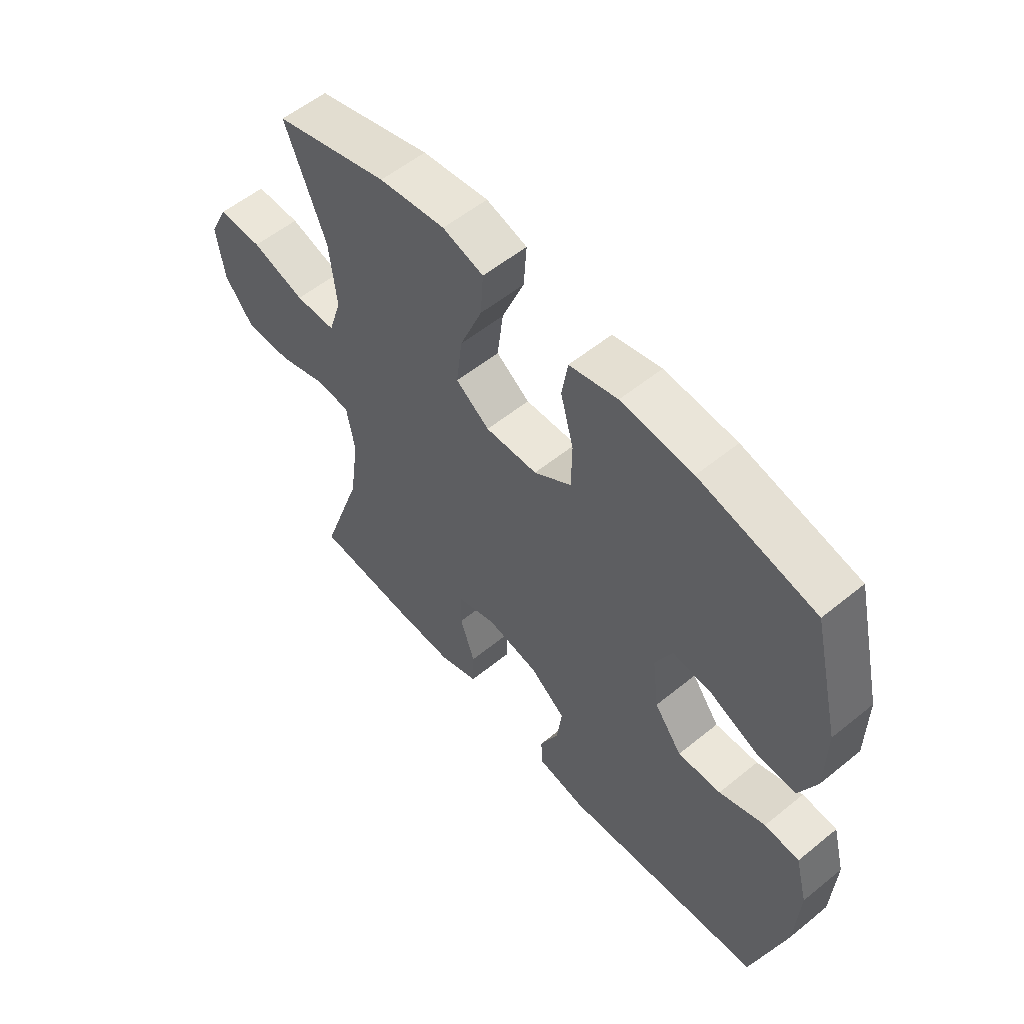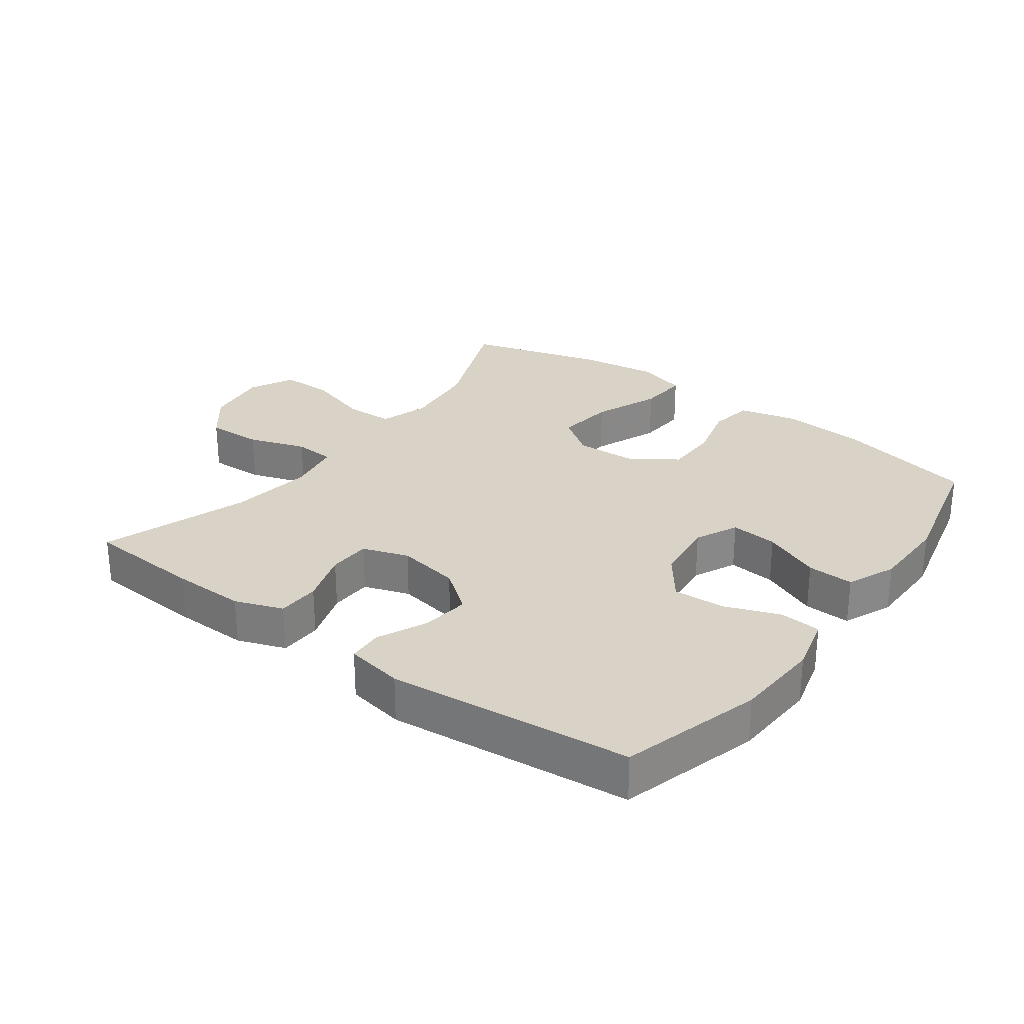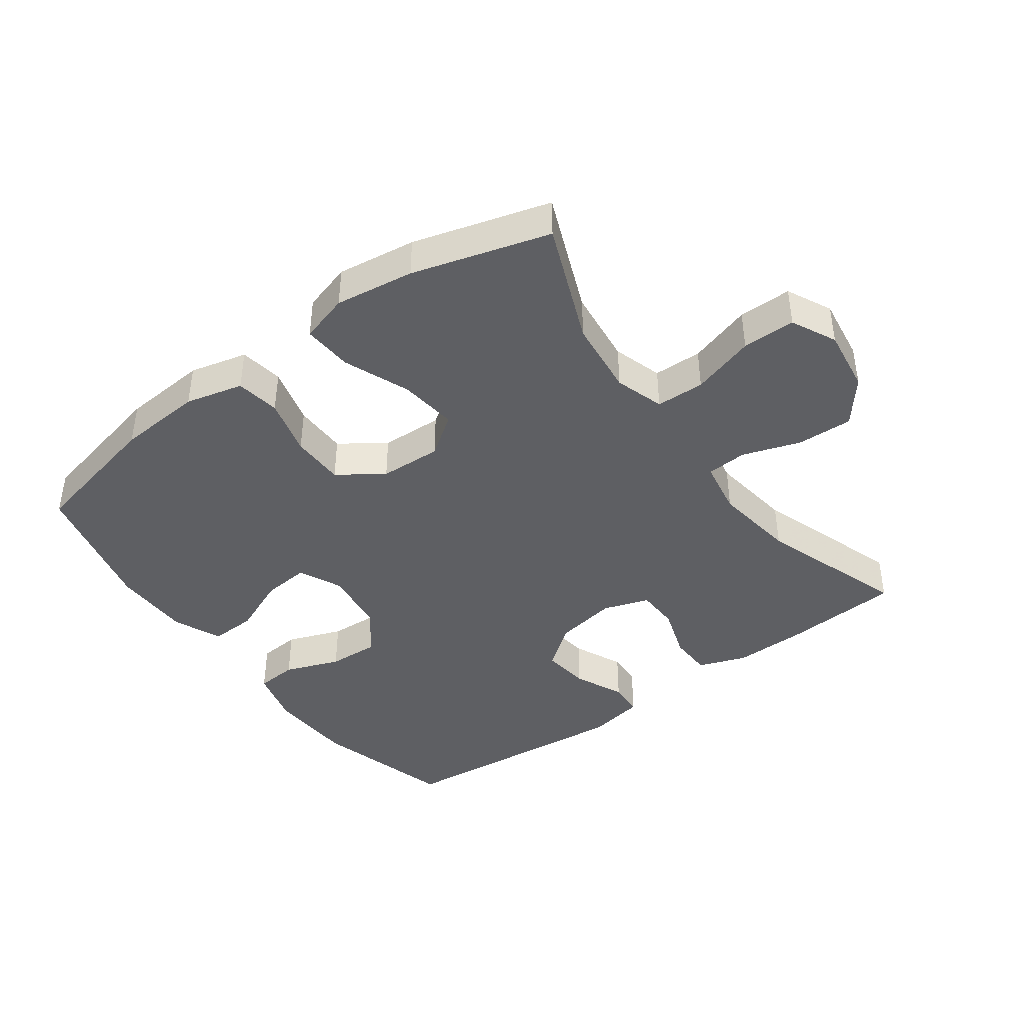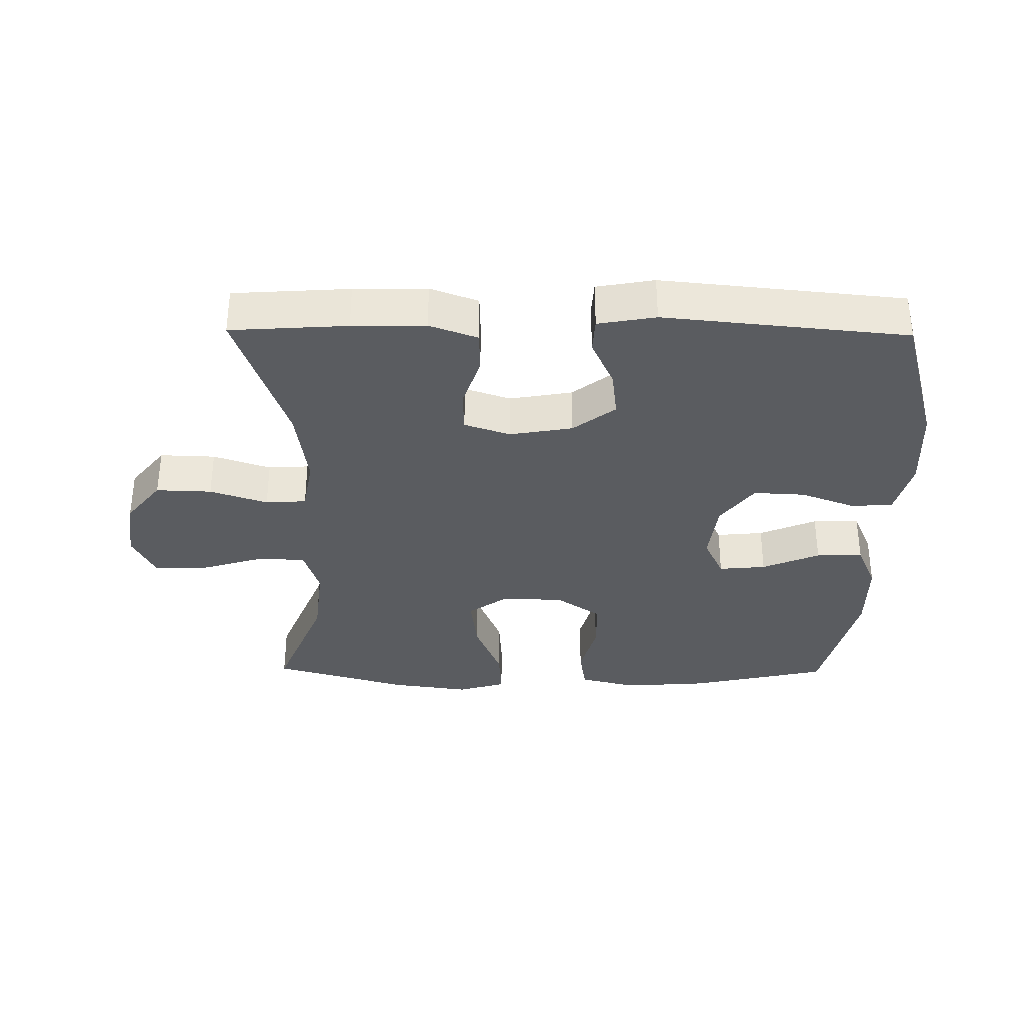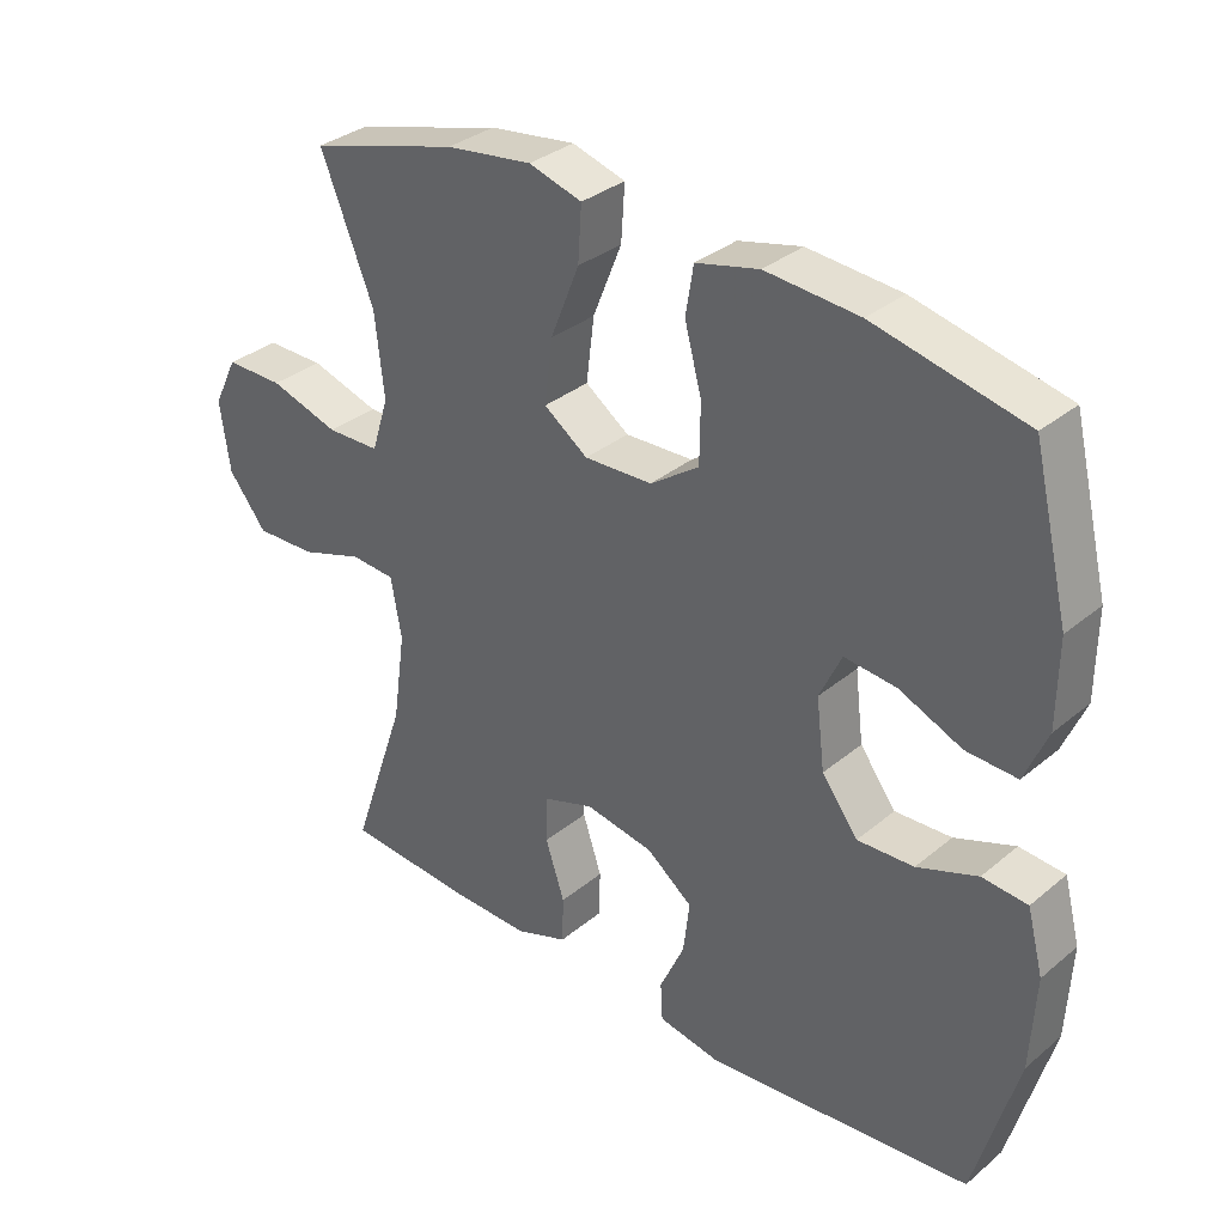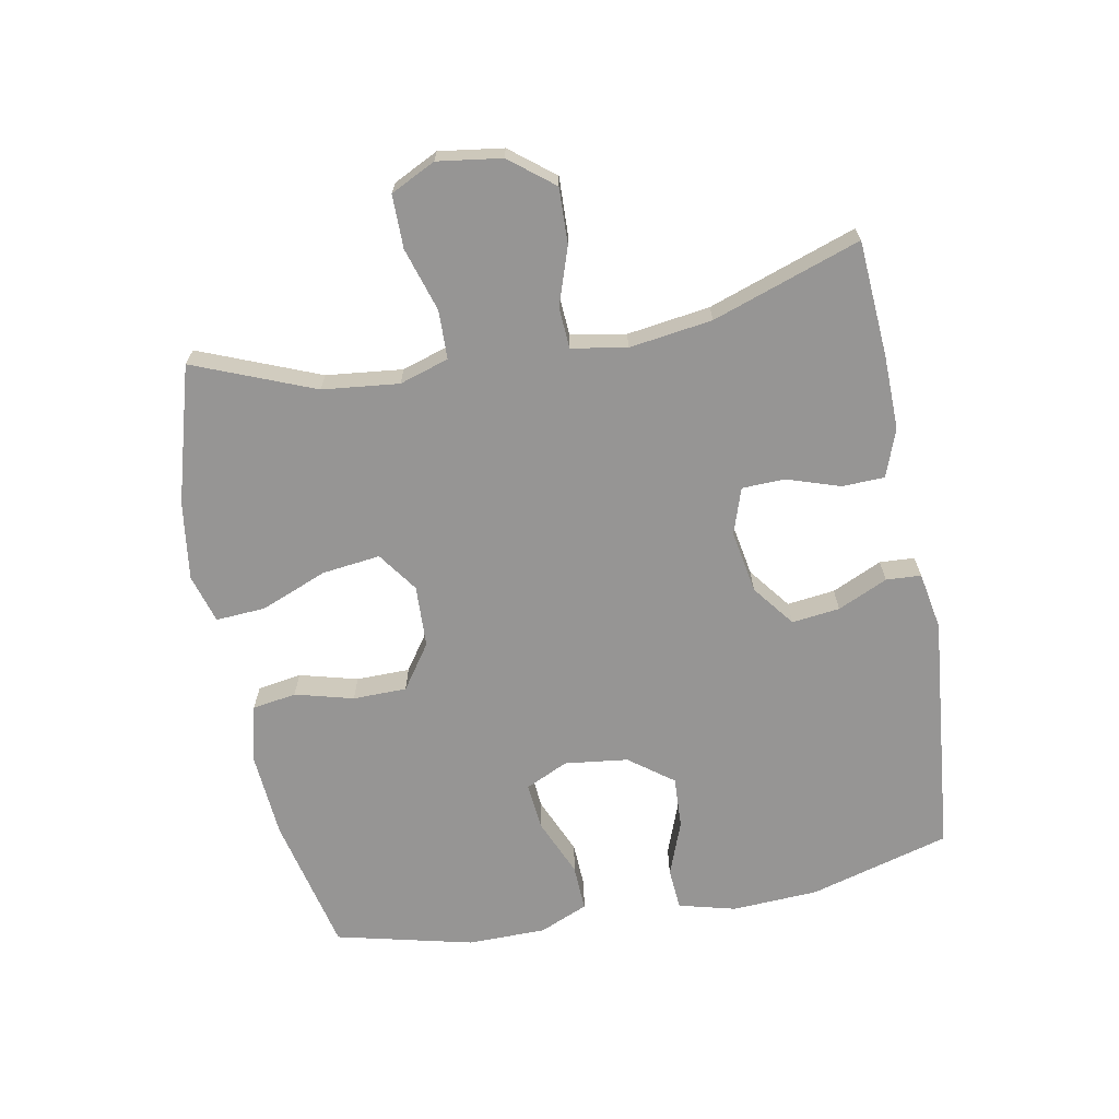
<metadata>
{"format":"obj","ext":"obj","renderer":"f3d","projection":"perspective","resolution":1024,"background":"white","views":[{"elev":56.3,"azim":-130.4,"up":"+Z"},{"elev":28.0,"azim":-143.6,"up":"+Y"},{"elev":-41.9,"azim":36.1,"up":"+Y"},{"elev":-33.9,"azim":179.3,"up":"+Y"},{"elev":33.4,"azim":-138.3,"up":"+Z"},{"elev":-67.5,"azim":100.7,"up":"+Y"}]}
</metadata>
<code>
v 0.5 0.07 -0.5
v 0.32 0.07 -0.512
v 0.207 0.07 -0.514
v 0.133 0.07 -0.487
v 0.131 0.07 -0.421
v 0.158 0.07 -0.339
v 0.156 0.07 -0.273
v 0.085 0.07 -0.249
v -0.012 0.07 -0.266
v -0.077 0.07 -0.316
v -0.068 0.07 -0.39
v -0.033 0.07 -0.467
v -0.036 0.07 -0.521
v -0.125 0.07 -0.537
v -0.5 0.07 -0.5
v -0.561 0.07 -0.283
v -0.568 0.07 -0.149
v -0.545 0.07 -0.061
v -0.481 0.07 -0.056
v -0.396 0.07 -0.088
v -0.316 0.07 -0.092
v -0.265 0.07 -0.024
v -0.253 0.07 0.074
v -0.284 0.07 0.14
v -0.357 0.07 0.133
v -0.446 0.07 0.095
v -0.518 0.07 0.092
v -0.55 0.07 0.167
v -0.551 0.07 0.288
v -0.5 0.07 0.5
v -0.287 0.07 0.548
v -0.155 0.07 0.558
v -0.066 0.07 0.536
v -0.055 0.07 0.468
v -0.079 0.07 0.378
v -0.078 0.07 0.295
v -0.009 0.07 0.247
v 0.087 0.07 0.243
v 0.149 0.07 0.287
v 0.138 0.07 0.377
v 0.097 0.07 0.479
v 0.092 0.07 0.556
v 0.167 0.07 0.578
v 0.289 0.07 0.561
v 0.5 0.07 0.5
v 0.425 0.07 0.314
v 0.412 0.07 0.196
v 0.436 0.07 0.12
v 0.511 0.07 0.118
v 0.609 0.07 0.148
v 0.691 0.07 0.148
v 0.725 0.07 0.079
v 0.711 0.07 -0.02
v 0.657 0.07 -0.088
v 0.571 0.07 -0.085
v 0.482 0.07 -0.055
v 0.419 0.07 -0.059
v 0.404 0.07 -0.144
v 0.422 0.07 -0.272
v 0.5 0 -0.5
v 0.32 0 -0.512
v 0.207 0 -0.514
v 0.133 0 -0.487
v 0.131 0 -0.421
v 0.158 0 -0.339
v 0.156 0 -0.273
v 0.085 0 -0.249
v -0.012 0 -0.266
v -0.077 0 -0.316
v -0.068 0 -0.39
v -0.033 0 -0.467
v -0.036 0 -0.521
v -0.125 0 -0.537
v -0.5 0 -0.5
v -0.561 0 -0.283
v -0.568 0 -0.149
v -0.545 0 -0.061
v -0.481 0 -0.056
v -0.396 0 -0.088
v -0.316 0 -0.092
v -0.265 0 -0.024
v -0.253 0 0.074
v -0.284 0 0.14
v -0.357 0 0.133
v -0.446 0 0.095
v -0.518 0 0.092
v -0.55 0 0.167
v -0.551 0 0.288
v -0.5 0 0.5
v -0.287 0 0.548
v -0.155 0 0.558
v -0.066 0 0.536
v -0.055 0 0.468
v -0.079 0 0.378
v -0.078 0 0.295
v -0.009 0 0.247
v 0.087 0 0.243
v 0.149 0 0.287
v 0.138 0 0.377
v 0.097 0 0.479
v 0.092 0 0.556
v 0.167 0 0.578
v 0.289 0 0.561
v 0.5 0 0.5
v 0.425 0 0.314
v 0.412 0 0.196
v 0.436 0 0.12
v 0.511 0 0.118
v 0.609 0 0.148
v 0.691 0 0.148
v 0.725 0 0.079
v 0.711 0 -0.02
v 0.657 0 -0.088
v 0.571 0 -0.085
v 0.482 0 -0.055
v 0.419 0 -0.059
v 0.404 0 -0.144
v 0.422 0 -0.272
f 54 55 56
f 53 54 56
f 52 53 56
f 51 52 56
f 50 51 56
f 49 50 56
f 48 49 56 57
f 47 48 57 58
f 44 45 46
f 43 44 46
f 42 43 46
f 41 42 46
f 40 41 46
f 39 40 46 47
f 38 39 47 58
f 33 34 35
f 32 33 35
f 31 32 35
f 30 31 35
f 29 30 35
f 28 29 35
f 27 28 35
f 26 27 35
f 25 26 35
f 24 25 35 36
f 23 24 36 37
f 18 19 20
f 17 18 20
f 16 17 20
f 15 16 20
f 14 15 20
f 13 14 20
f 12 13 20
f 11 12 20
f 10 11 20 21
f 9 10 21 22
f 4 5 6
f 3 4 6
f 2 3 6
f 1 2 6
f 59 1 6
f 59 6 7
f 58 59 7 8
f 37 38 58
f 23 37 58
f 22 23 58
f 9 22 58
f 8 9 58
f 115 114 113
f 115 113 112
f 115 112 111
f 115 111 110
f 115 110 109
f 115 109 108
f 116 115 108 107
f 117 116 107 106
f 105 104 103
f 105 103 102
f 105 102 101
f 105 101 100
f 105 100 99
f 106 105 99 98
f 117 106 98 97
f 94 93 92
f 94 92 91
f 94 91 90
f 94 90 89
f 94 89 88
f 94 88 87
f 94 87 86
f 94 86 85
f 94 85 84
f 95 94 84 83
f 96 95 83 82
f 79 78 77
f 79 77 76
f 79 76 75
f 79 75 74
f 79 74 73
f 79 73 72
f 79 72 71
f 79 71 70
f 80 79 70 69
f 81 80 69 68
f 65 64 63
f 65 63 62
f 65 62 61
f 65 61 60
f 65 60 118
f 66 65 118
f 67 66 118 117
f 117 97 96
f 117 96 82
f 117 82 81
f 117 81 68
f 117 68 67
f 1 60 61 2
f 2 61 62 3
f 3 62 63 4
f 4 63 64 5
f 5 64 65 6
f 6 65 66 7
f 7 66 67 8
f 8 67 68 9
f 9 68 69 10
f 10 69 70 11
f 11 70 71 12
f 12 71 72 13
f 13 72 73 14
f 14 73 74 15
f 15 74 75 16
f 16 75 76 17
f 17 76 77 18
f 18 77 78 19
f 19 78 79 20
f 20 79 80 21
f 21 80 81 22
f 22 81 82 23
f 23 82 83 24
f 24 83 84 25
f 25 84 85 26
f 26 85 86 27
f 27 86 87 28
f 28 87 88 29
f 29 88 89 30
f 30 89 90 31
f 31 90 91 32
f 32 91 92 33
f 33 92 93 34
f 34 93 94 35
f 35 94 95 36
f 36 95 96 37
f 37 96 97 38
f 38 97 98 39
f 39 98 99 40
f 40 99 100 41
f 41 100 101 42
f 42 101 102 43
f 43 102 103 44
f 44 103 104 45
f 45 104 105 46
f 46 105 106 47
f 47 106 107 48
f 48 107 108 49
f 49 108 109 50
f 50 109 110 51
f 51 110 111 52
f 52 111 112 53
f 53 112 113 54
f 54 113 114 55
f 55 114 115 56
f 56 115 116 57
f 57 116 117 58
f 58 117 118 59
f 59 118 60 1

</code>
